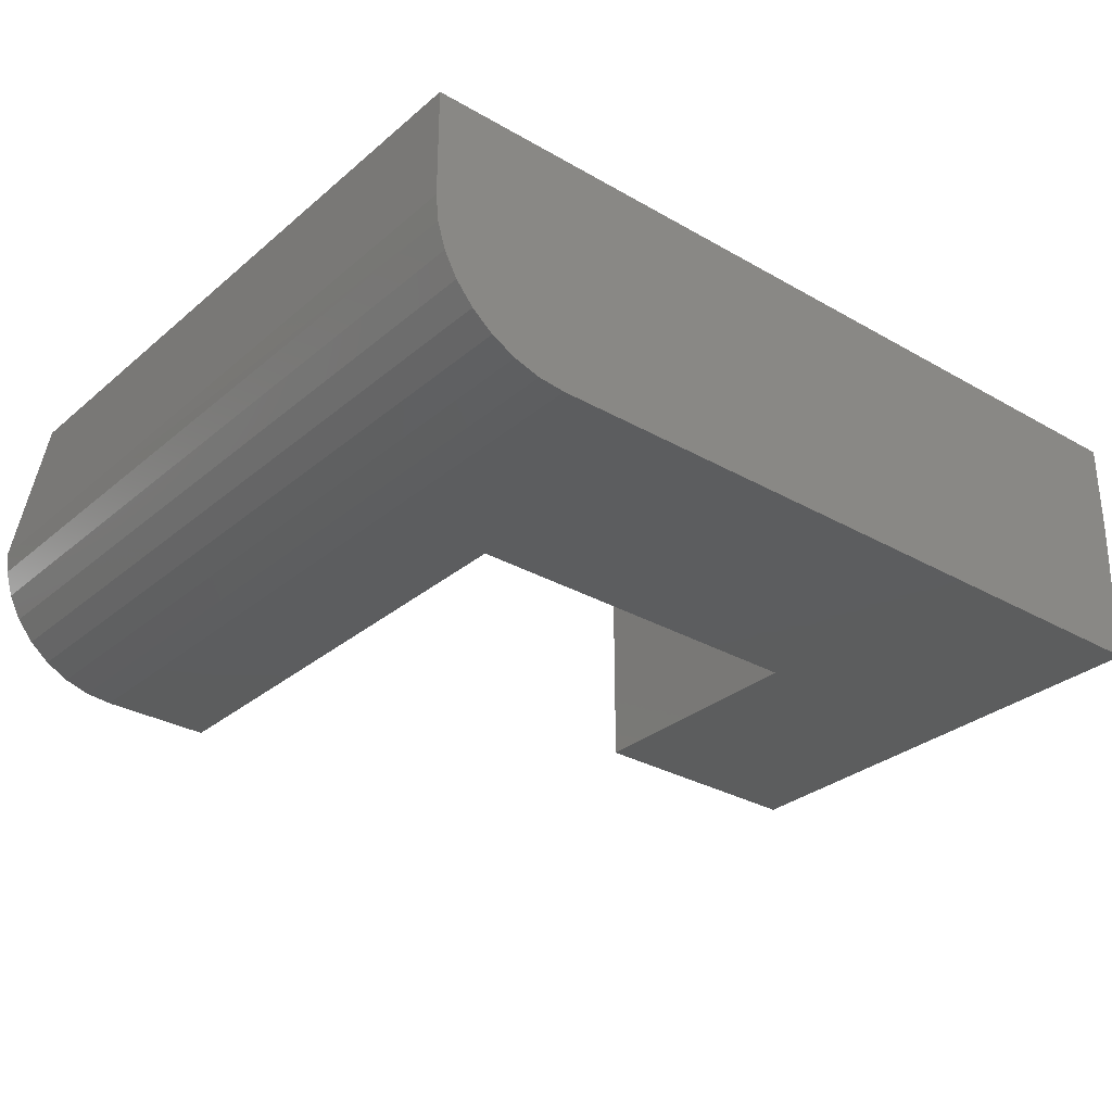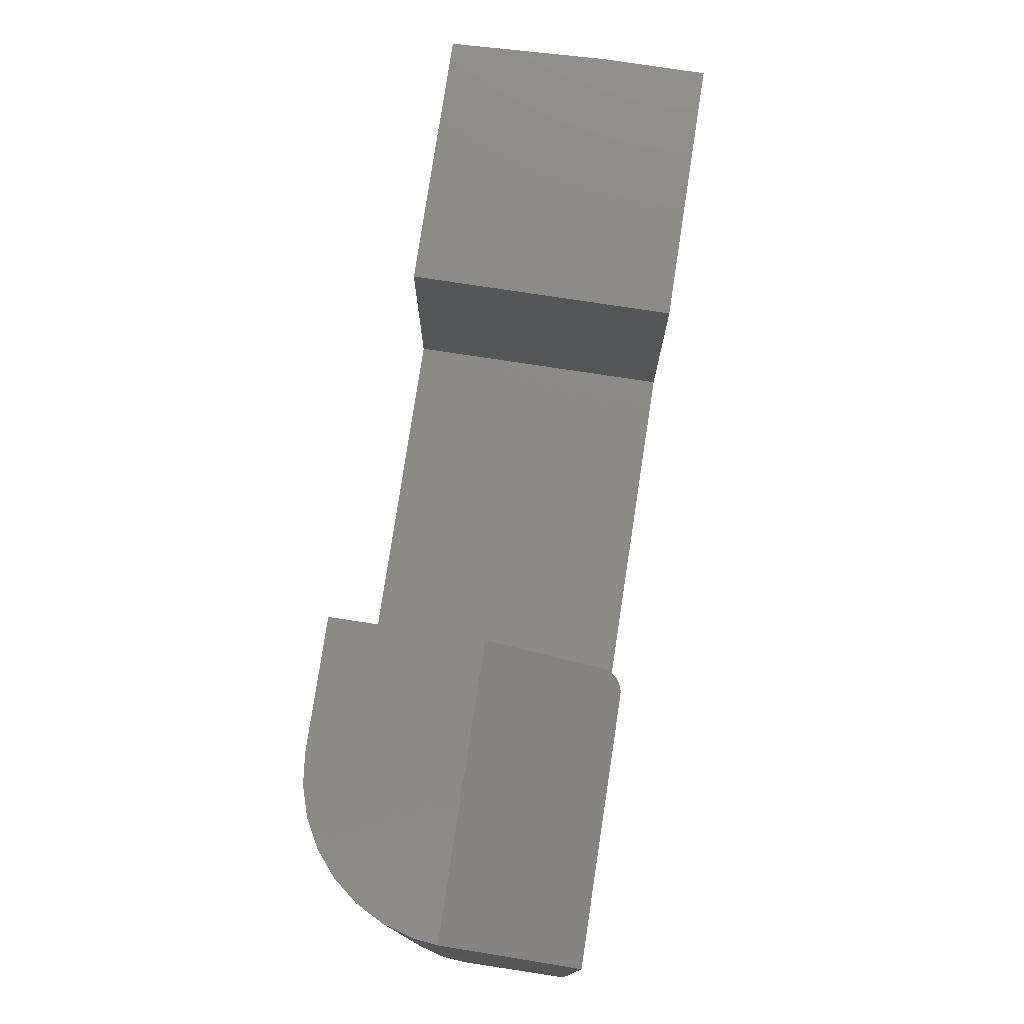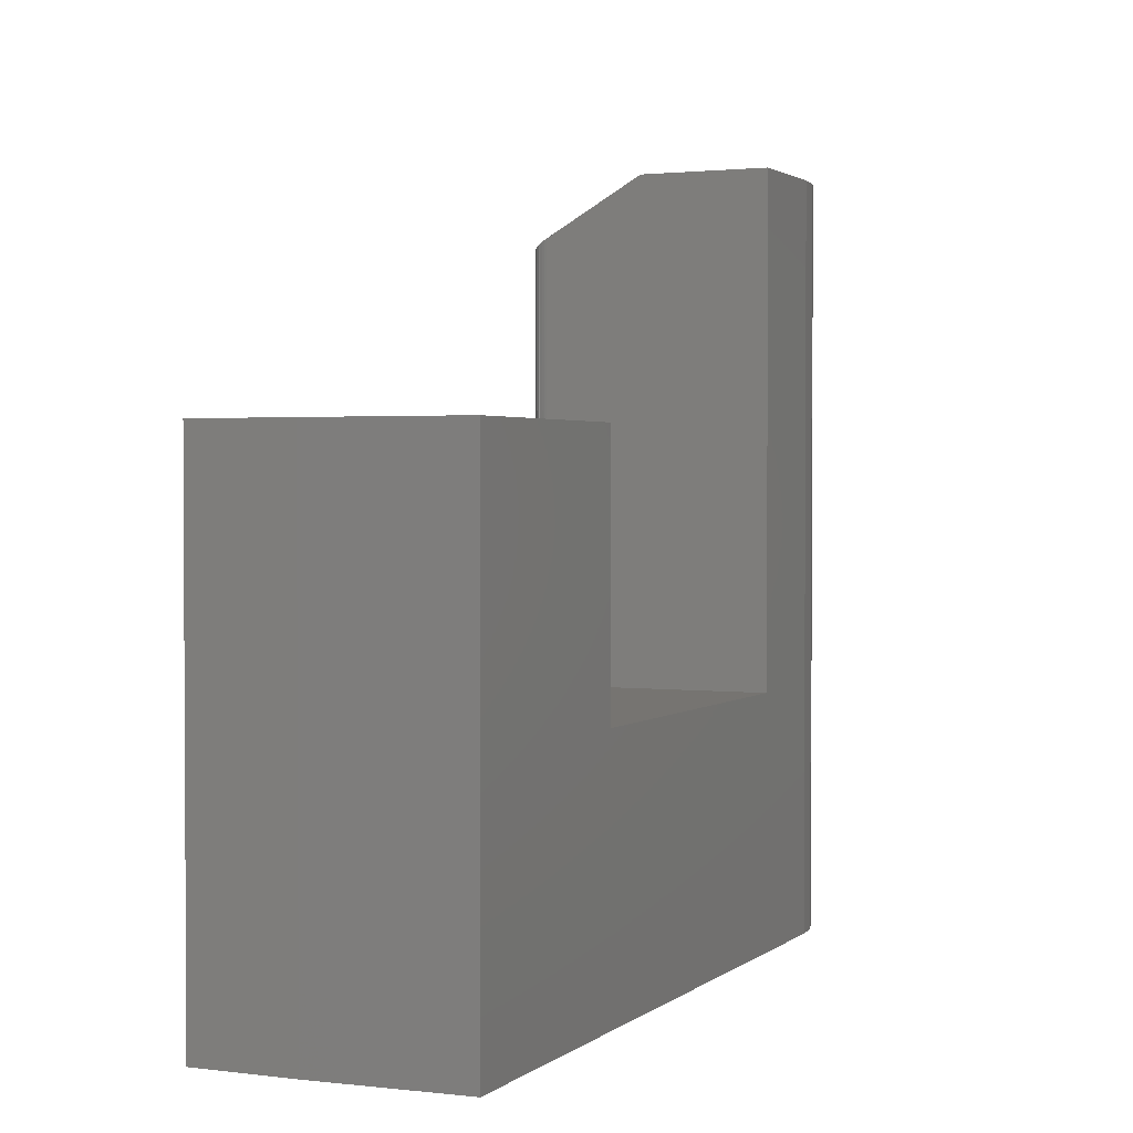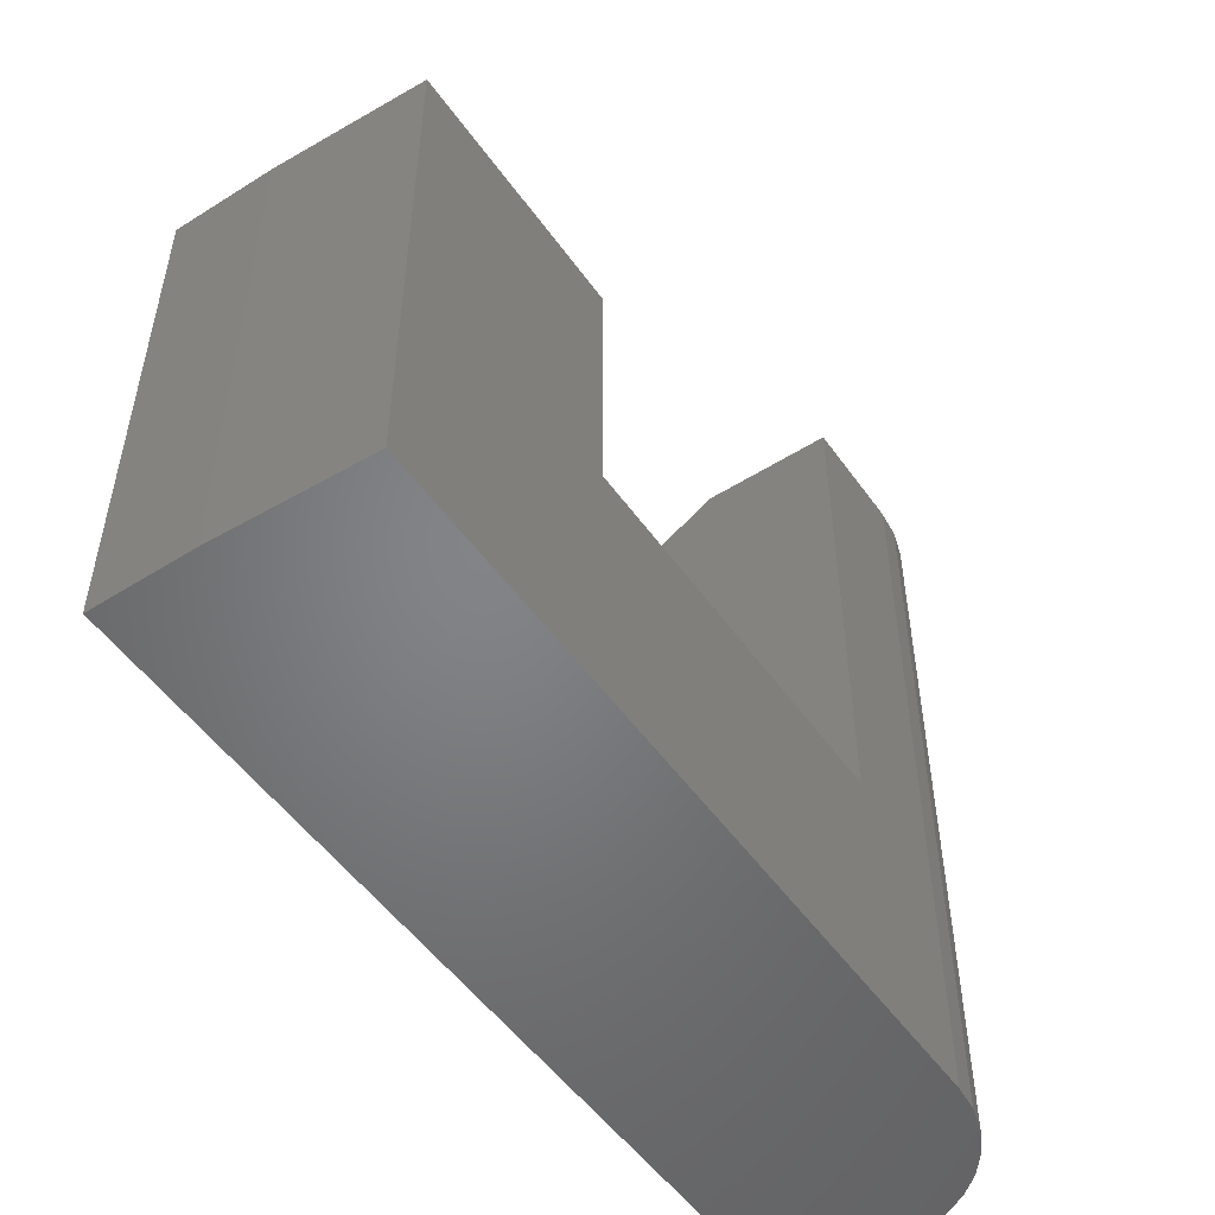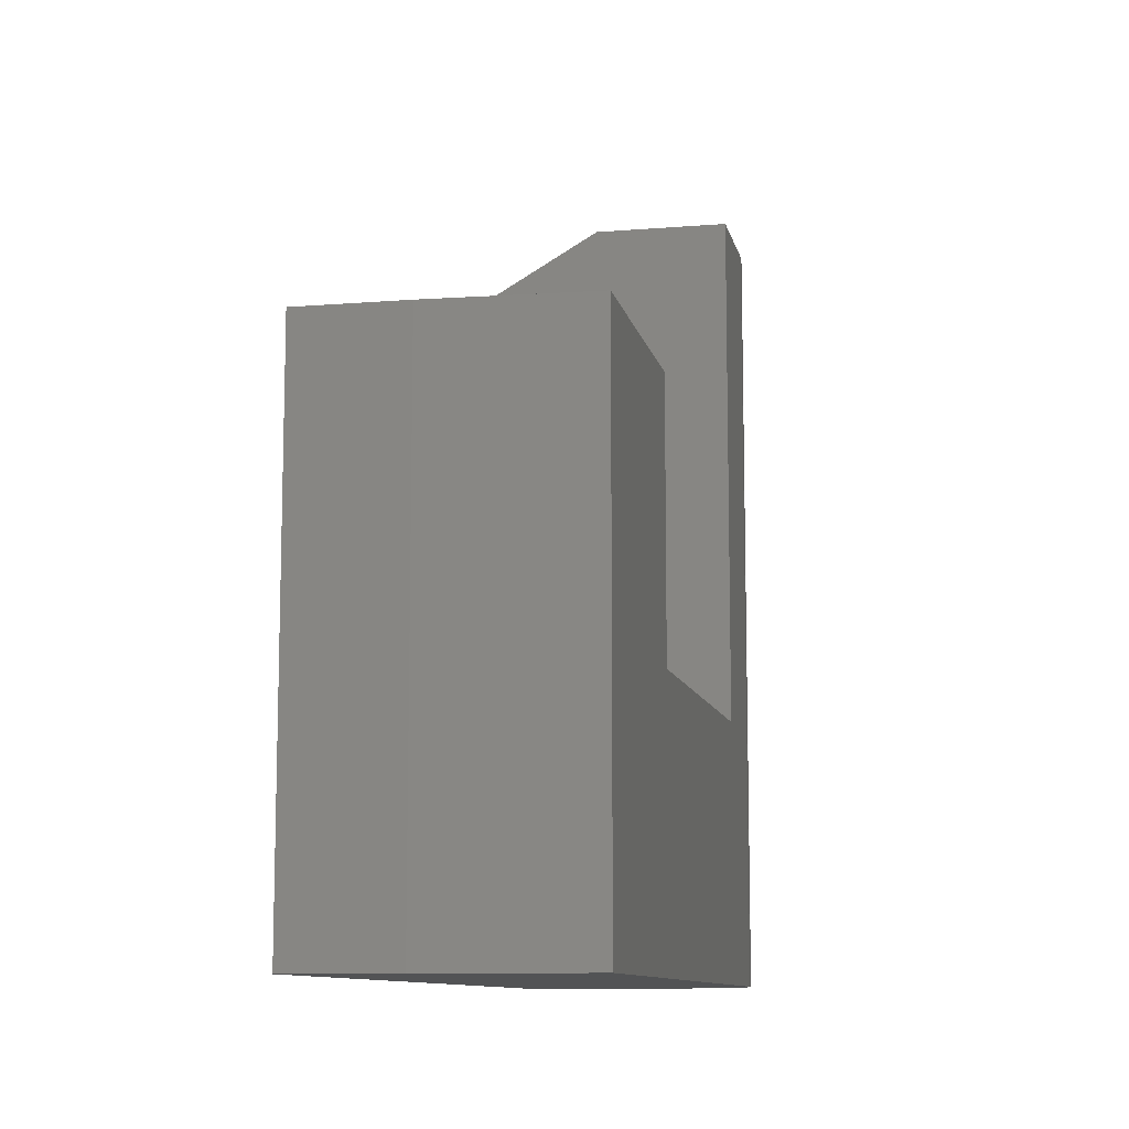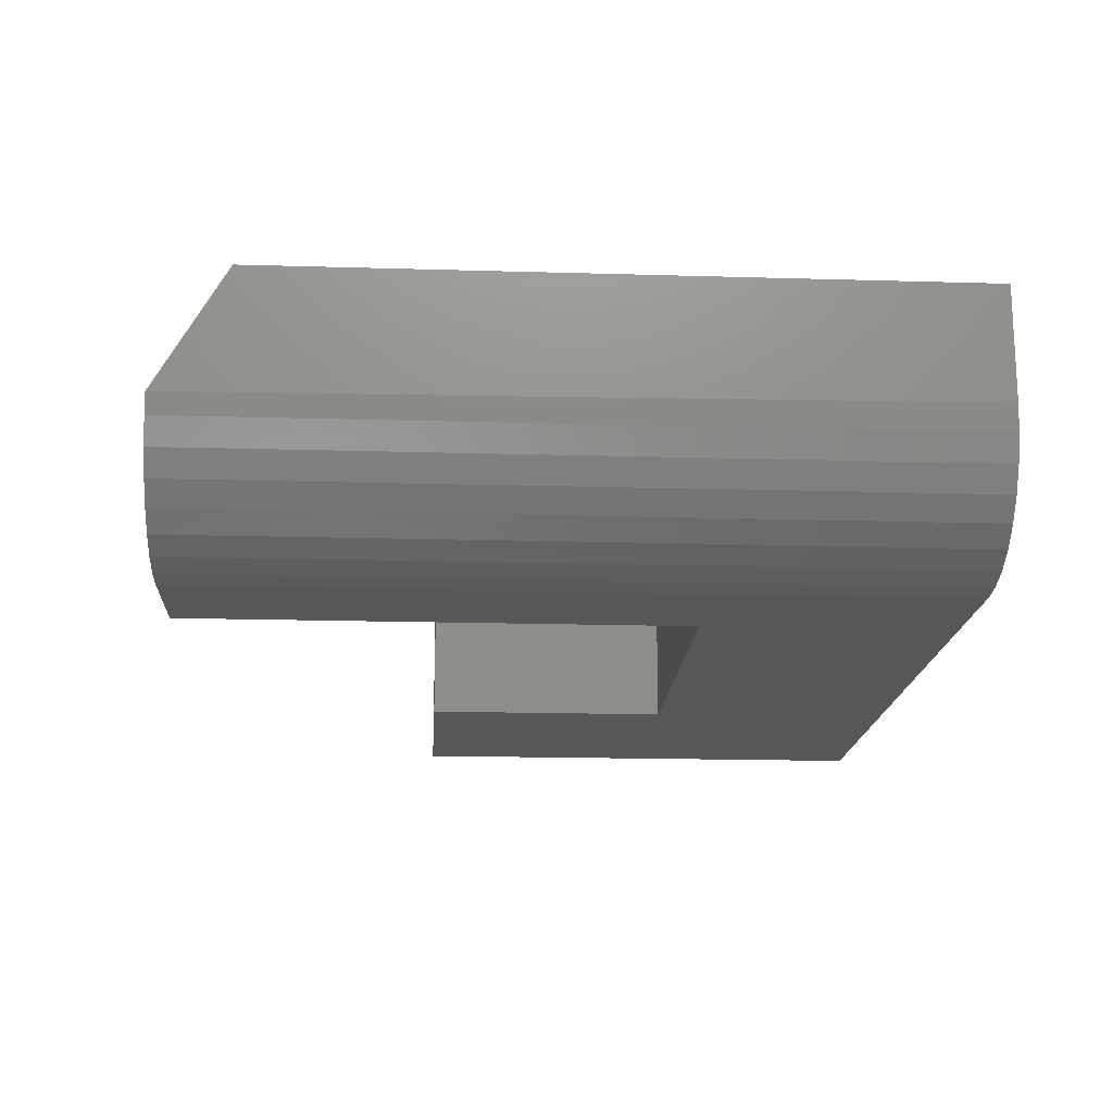
<metadata>
{"format":"stl","ext":"stl","renderer":"f3d","projection":"perspective","resolution":1024,"background":"white","views":[{"elev":-30.4,"azim":140.3,"up":"+Y"},{"elev":77.9,"azim":98.6,"up":"+Z"},{"elev":1.9,"azim":-65.9,"up":"+Z"},{"elev":-51.5,"azim":-55.7,"up":"+Z"},{"elev":-10.3,"azim":-78.3,"up":"+Z"},{"elev":-16.9,"azim":86.6,"up":"+Y"}]}
</metadata>
<code>
# stl→obj: 53 verts, 102 faces
v 0.1797 -0.3125 0.4783
v 0.03849 -0.3125 0.4783
v 0.1797 -0.3125 -0.4609
v 0.03849 -0.3125 -0.1479
v -0.7422 -0.3125 -0.4609
v -0.4369 -0.3125 -0.1479
v -0.7422 -0.3125 0.1652
v -0.4369 -0.3125 0.1652
v -0.75 -0.125 -0.4609
v -0.75 0 -0.4609
v 0.3516 1.223e-16 -0.4609
v 0.3516 -0.1406 -0.4609
v 0.3483 -0.1742 -0.4609
v 0.3385 -0.2064 -0.4609
v 0.3226 -0.2361 -0.4609
v 0.3012 -0.2622 -0.4609
v 0.2752 -0.2835 -0.4609
v 0.2455 -0.2994 -0.4609
v 0.2132 -0.3092 -0.4609
v -0.75 -0.125 0.1652
v -0.75 3.476e-17 0.1652
v -0.4369 6.952e-17 0.1652
v -0.4369 -8.861e-17 -0.1479
v 0.03849 -0.02344 0.4059
v 0.04106 -0.01275 0.3997
v 0.03879 -0.01971 0.4038
v 0.03965 -0.01614 0.4017
v 0.06192 1.375e-16 0.3924
v 0.3514 -0.1484 0.4783
v 0.3516 1.697e-16 0.3924
v 0.03849 -0.1484 0.4783
v 0.05825 -0.0002898 0.3925
v 0.05466 -0.001153 0.393
v 0.05127 -0.002563 0.3938
v 0.04814 -0.00448 0.3949
v 0.04536 -0.006856 0.3963
v 0.04298 -0.009636 0.3979
v 0.05735 -0.0004503 -0.1479
v 0.06192 1.145e-16 -0.1479
v 0.03849 -0.02344 -0.1479
v 0.03894 -0.01887 -0.1479
v 0.04027 -0.01447 -0.1479
v 0.04244 -0.01042 -0.1479
v 0.04535 -0.006865 -0.1479
v 0.0489 -0.00395 -0.1479
v 0.05296 -0.001784 -0.1479
v 0.2132 -0.3092 0.4783
v 0.2455 -0.2994 0.4783
v 0.2752 -0.2835 0.4783
v 0.3012 -0.2622 0.4783
v 0.3226 -0.2361 0.4783
v 0.3385 -0.2064 0.4783
v 0.3483 -0.1742 0.4783
f 1 2 3
f 3 2 4
f 3 4 5
f 5 4 6
f 5 6 7
f 7 6 8
f 9 10 5
f 11 12 13
f 11 13 14
f 11 14 15
f 11 15 16
f 11 16 17
f 11 17 18
f 11 18 19
f 11 19 3
f 11 3 5
f 11 5 10
f 20 21 9
f 9 21 10
f 22 21 8
f 8 21 20
f 8 20 7
f 5 7 9
f 9 7 20
f 23 22 6
f 6 22 8
f 24 25 26
f 25 27 26
f 28 29 30
f 31 29 28
f 31 28 32
f 31 32 33
f 31 33 34
f 31 34 35
f 31 35 36
f 31 36 37
f 31 37 25
f 31 25 24
f 10 21 22
f 10 22 23
f 10 23 38
f 10 38 39
f 10 39 11
f 39 28 11
f 11 28 30
f 40 4 24
f 24 4 2
f 24 2 31
f 23 6 4
f 23 4 40
f 23 40 41
f 23 41 42
f 23 42 43
f 23 43 44
f 23 44 45
f 23 45 46
f 23 46 38
f 40 26 41
f 40 24 26
f 38 46 33
f 34 33 46
f 46 45 34
f 34 45 35
f 35 45 44
f 35 44 36
f 36 44 43
f 36 43 37
f 25 37 43
f 43 42 25
f 25 42 27
f 27 42 41
f 27 41 26
f 28 39 32
f 32 39 38
f 32 38 33
f 31 2 1
f 31 1 47
f 31 47 48
f 31 48 49
f 31 49 50
f 31 50 51
f 31 51 52
f 31 52 53
f 31 53 29
f 12 11 29
f 29 11 30
f 12 29 13
f 13 29 53
f 13 53 14
f 14 53 52
f 14 52 15
f 15 52 51
f 15 51 16
f 16 51 50
f 16 50 17
f 17 50 49
f 17 49 18
f 18 49 48
f 18 48 19
f 19 48 47
f 19 47 3
f 3 47 1

</code>
